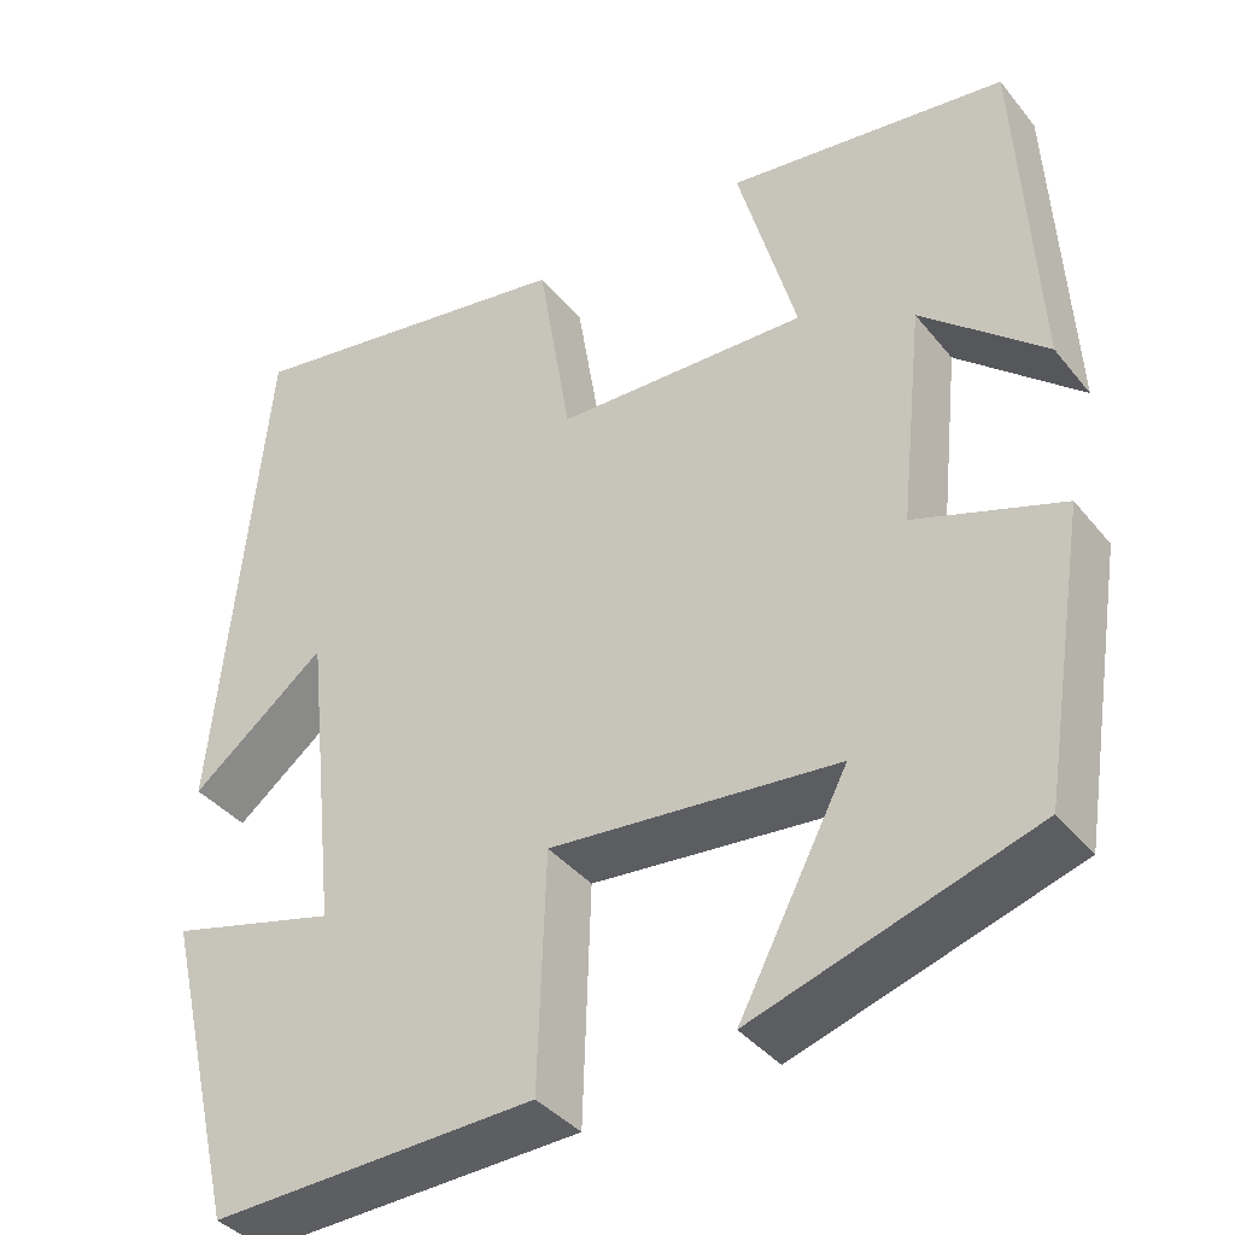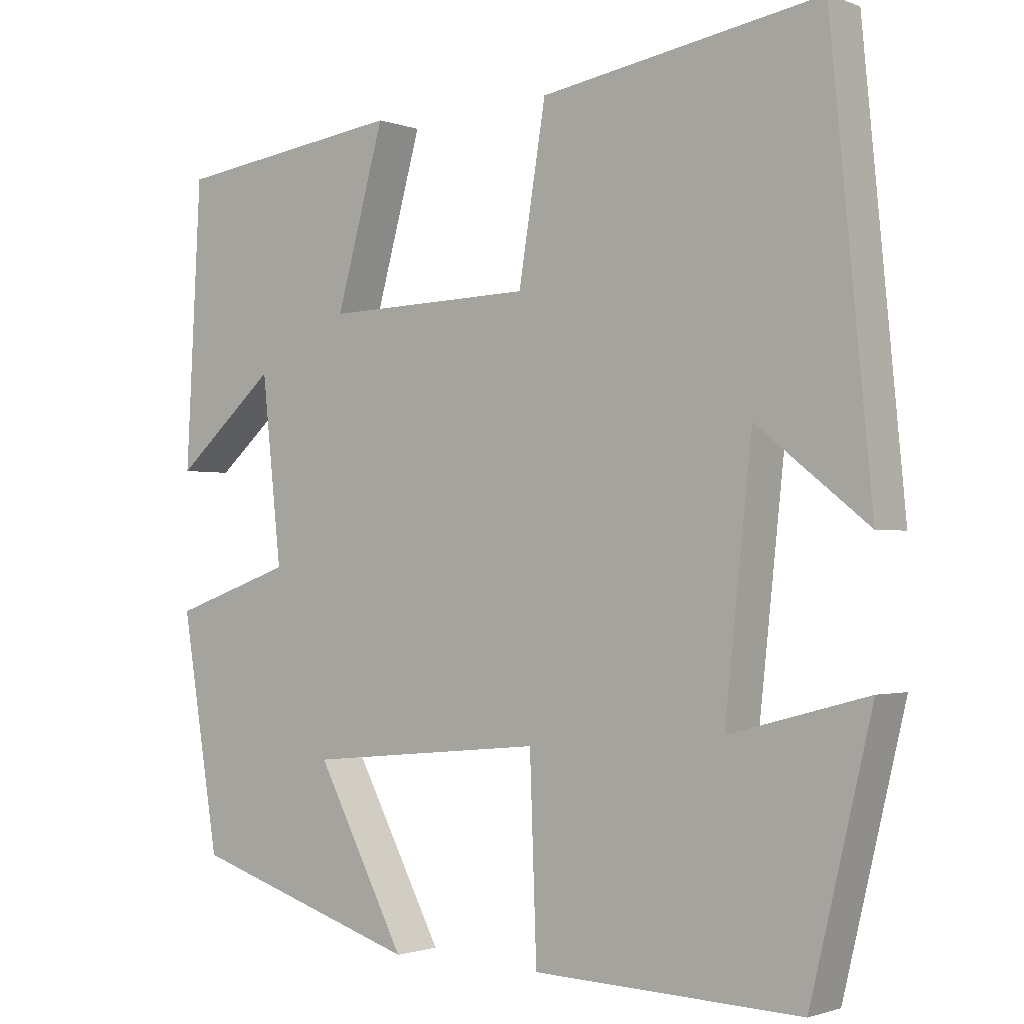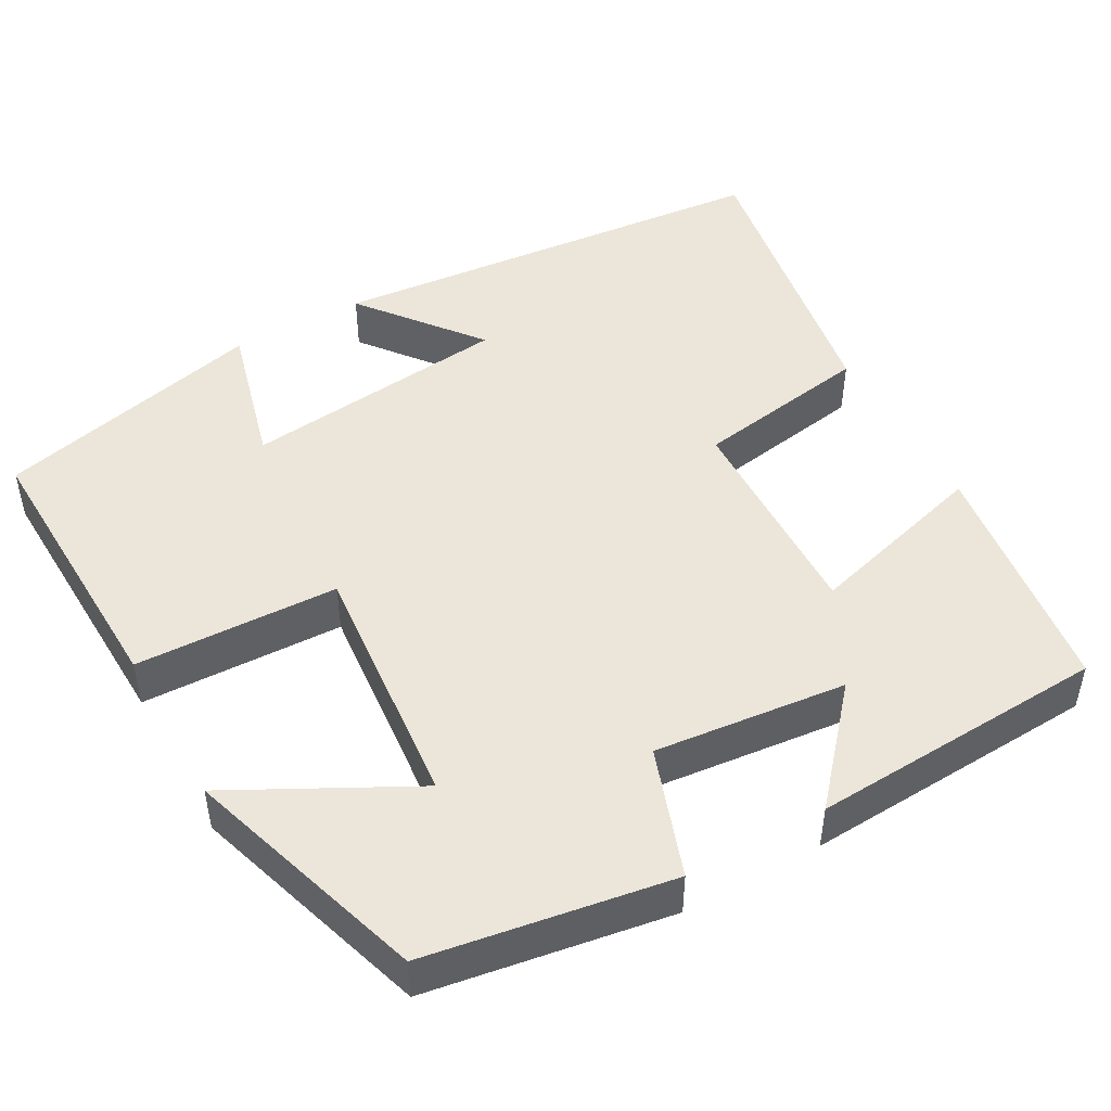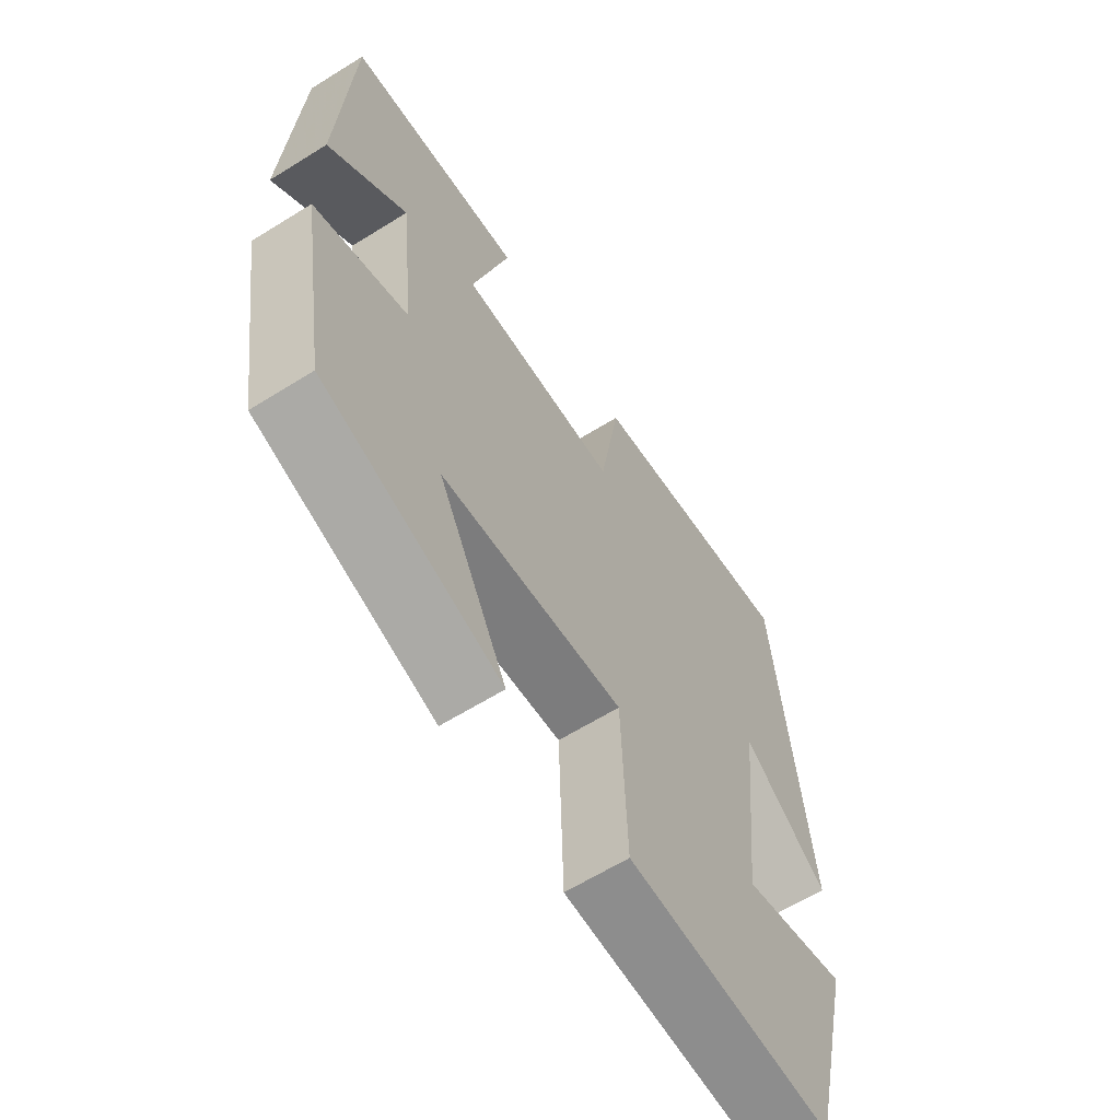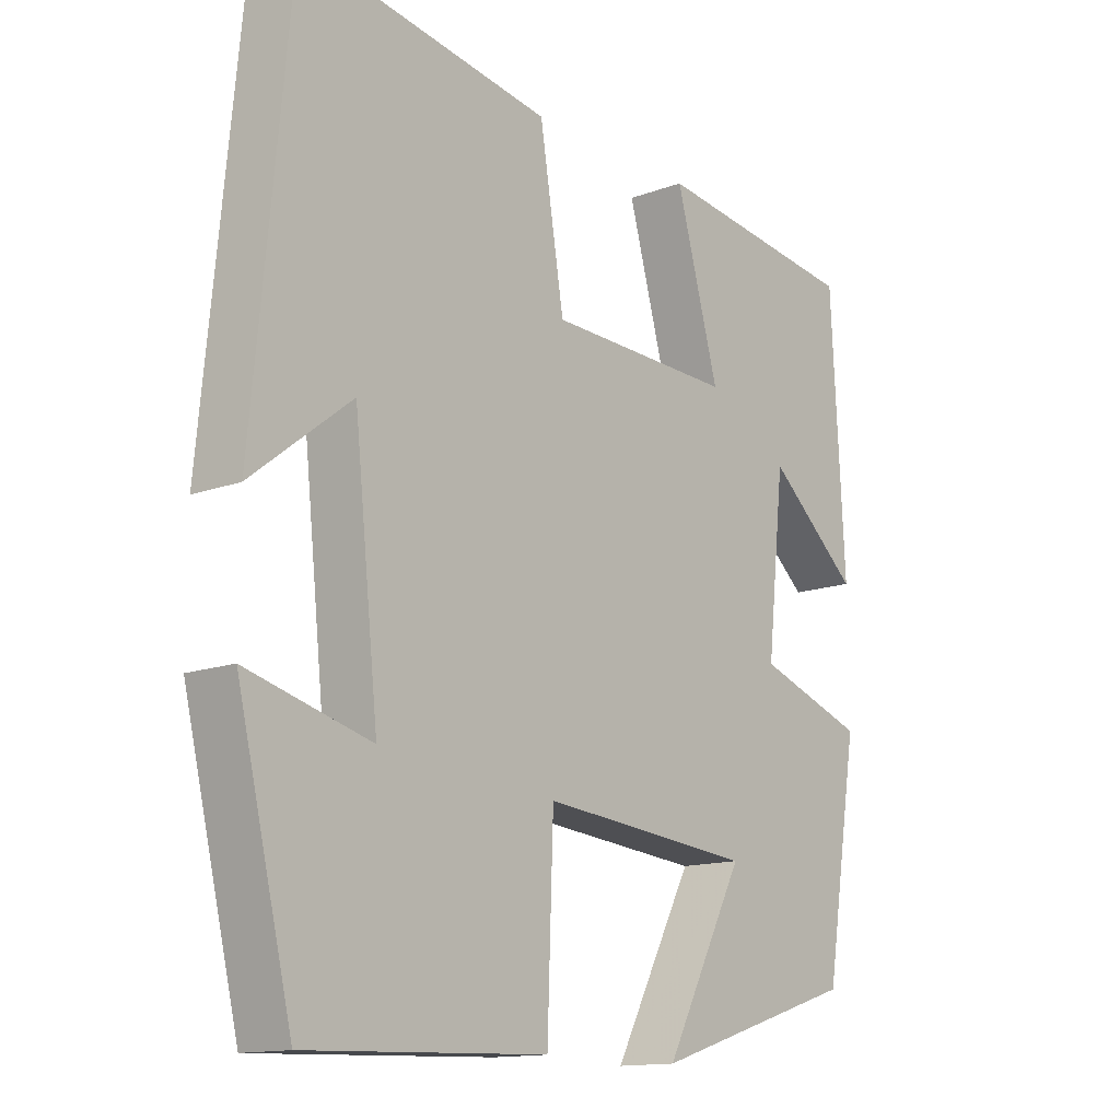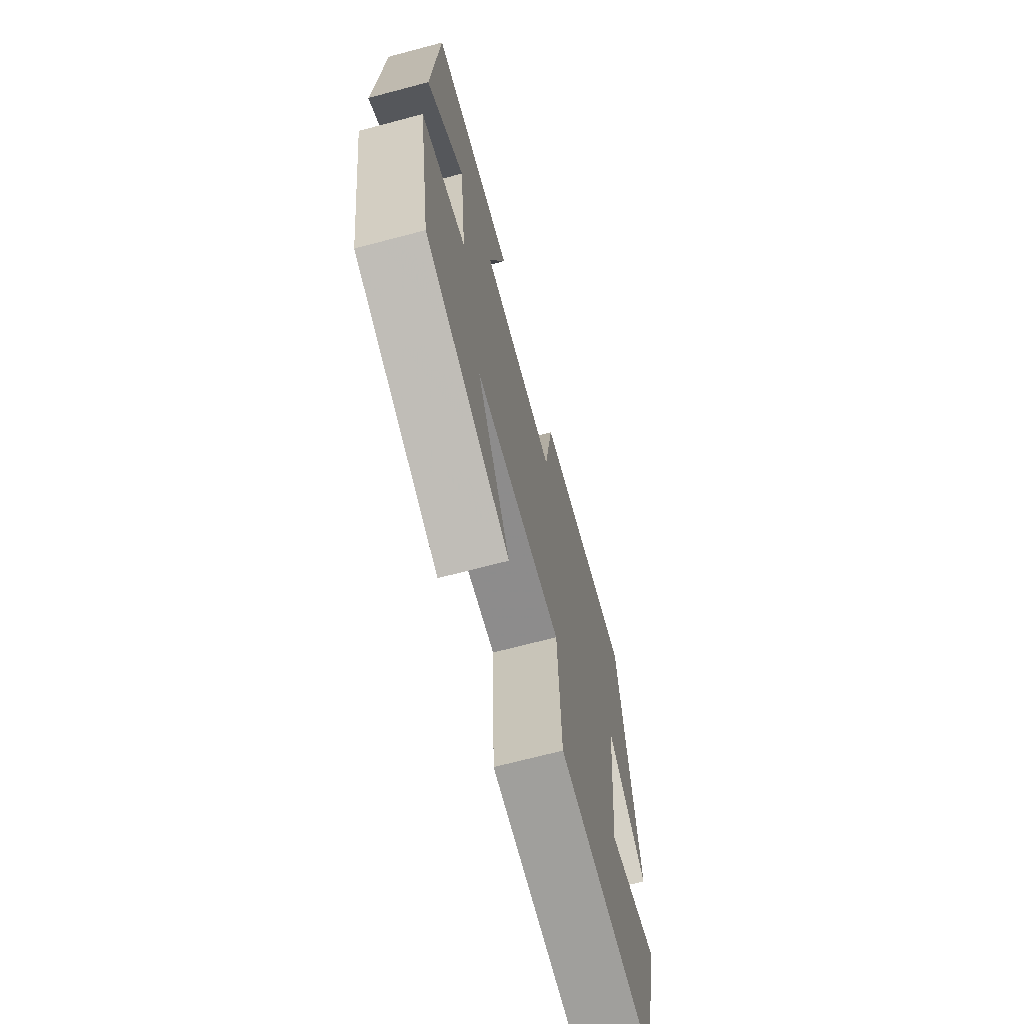
<metadata>
{"format":"obj","ext":"obj","renderer":"f3d","projection":"perspective","resolution":1024,"background":"white","views":[{"elev":-38.6,"azim":-145.6,"up":"+Z"},{"elev":-1.5,"azim":37.7,"up":"+Z"},{"elev":47.9,"azim":-119.2,"up":"+Y"},{"elev":-63.1,"azim":-57.8,"up":"+Z"},{"elev":-13.9,"azim":129.6,"up":"+Z"},{"elev":-69.4,"azim":-75.2,"up":"+Z"}]}
</metadata>
<code>
v 0.418 0.07 -0.512
v 0.062 0.07 -0.5
v 0.053 0.07 -0.244
v -0.263 0.07 -0.274
v -0.144 0.07 -0.5
v -0.45 0.07 -0.403
v -0.5 0.07 -0.095
v -0.339 0.07 -0.039
v -0.365 0.07 0.203
v -0.5 0.07 0.085
v -0.48 0.07 0.459
v -0.174 0.07 0.5
v -0.238 0.07 0.27
v 0.038 0.07 0.278
v 0.074 0.07 0.5
v 0.446 0.07 0.562
v 0.5 0.07 -0.002
v 0.352 0.07 0.115
v 0.316 0.07 -0.221
v 0.5 0.07 -0.172
v 0.418 0 -0.512
v 0.062 0 -0.5
v 0.053 0 -0.244
v -0.263 0 -0.274
v -0.144 0 -0.5
v -0.45 0 -0.403
v -0.5 0 -0.095
v -0.339 0 -0.039
v -0.365 0 0.203
v -0.5 0 0.085
v -0.48 0 0.459
v -0.174 0 0.5
v -0.238 0 0.27
v 0.038 0 0.278
v 0.074 0 0.5
v 0.446 0 0.562
v 0.5 0 -0.002
v 0.352 0 0.115
v 0.316 0 -0.221
v 0.5 0 -0.172
f 19 20 1 2
f 18 19 2 3
f 15 16 17 18
f 14 15 18 3
f 13 14 3 4
f 11 12 13
f 9 10 11
f 9 11 13
f 8 9 13 4
f 4 5 6 7
f 4 7 8
f 22 21 40 39
f 23 22 39 38
f 38 37 36 35
f 23 38 35 34
f 24 23 34 33
f 33 32 31
f 31 30 29
f 33 31 29
f 24 33 29 28
f 27 26 25 24
f 28 27 24
f 1 21 22 2
f 2 22 23 3
f 3 23 24 4
f 4 24 25 5
f 5 25 26 6
f 6 26 27 7
f 7 27 28 8
f 8 28 29 9
f 9 29 30 10
f 10 30 31 11
f 11 31 32 12
f 12 32 33 13
f 13 33 34 14
f 14 34 35 15
f 15 35 36 16
f 16 36 37 17
f 17 37 38 18
f 18 38 39 19
f 19 39 40 20
f 20 40 21 1

</code>
